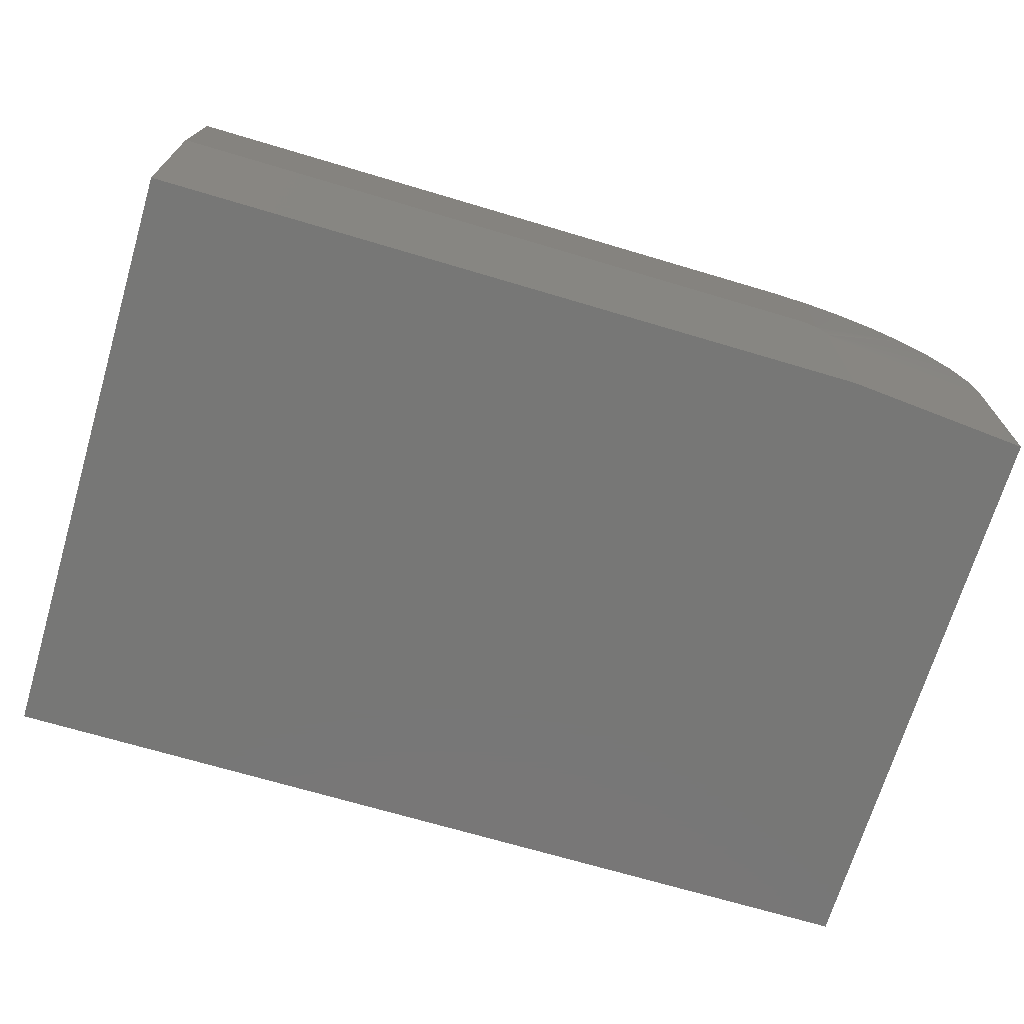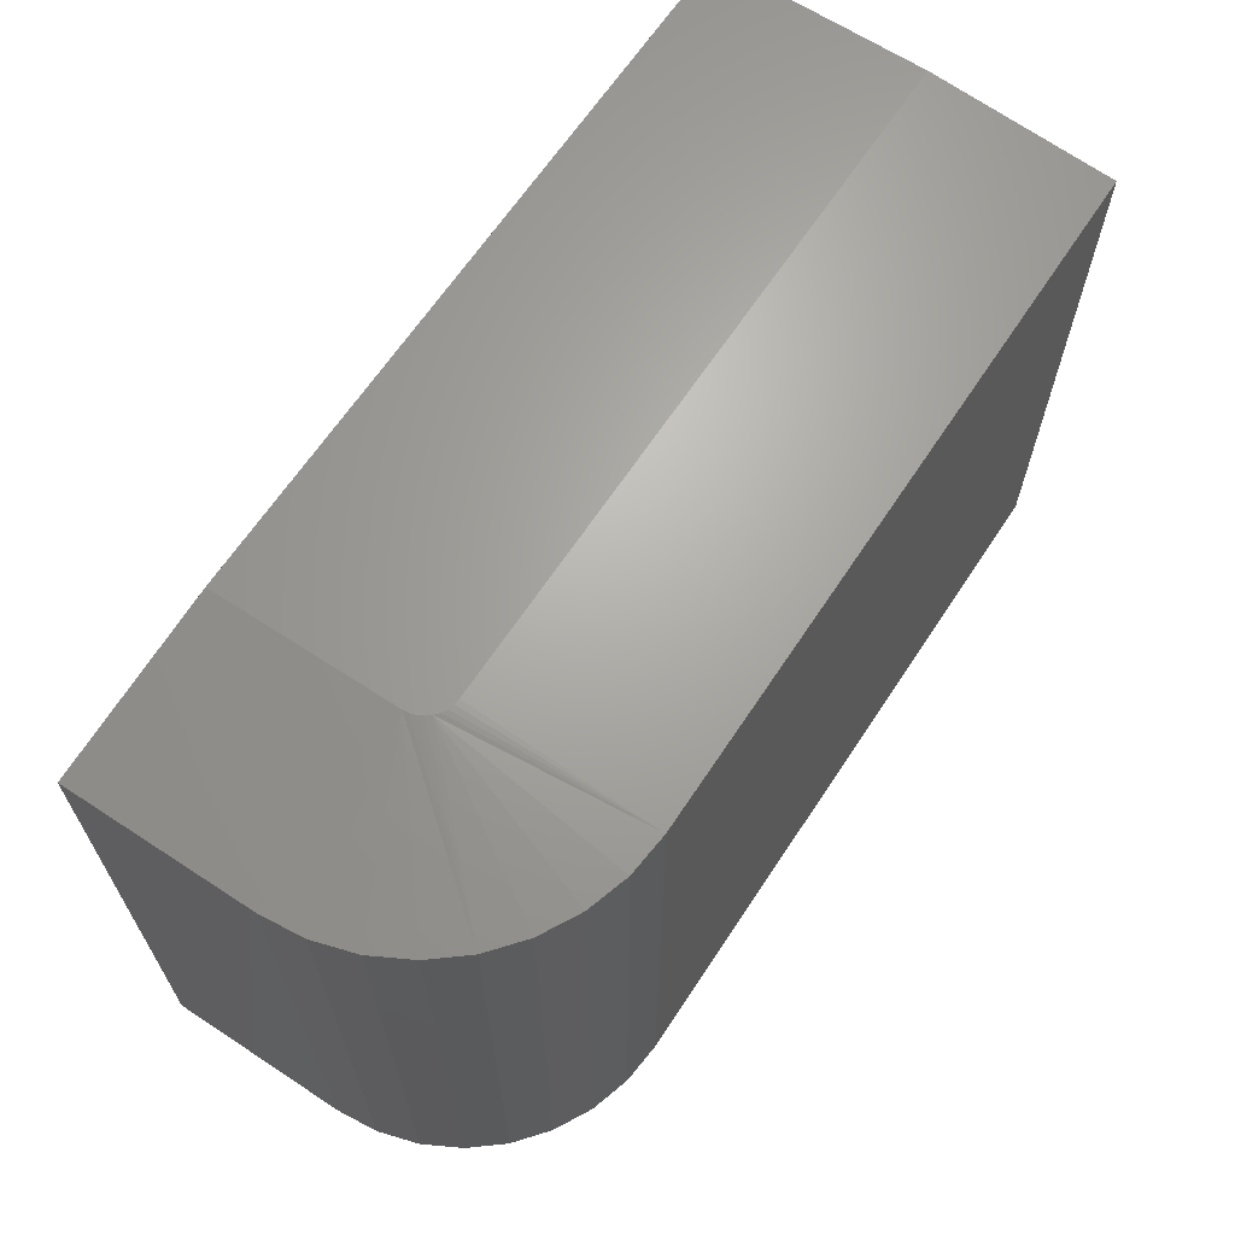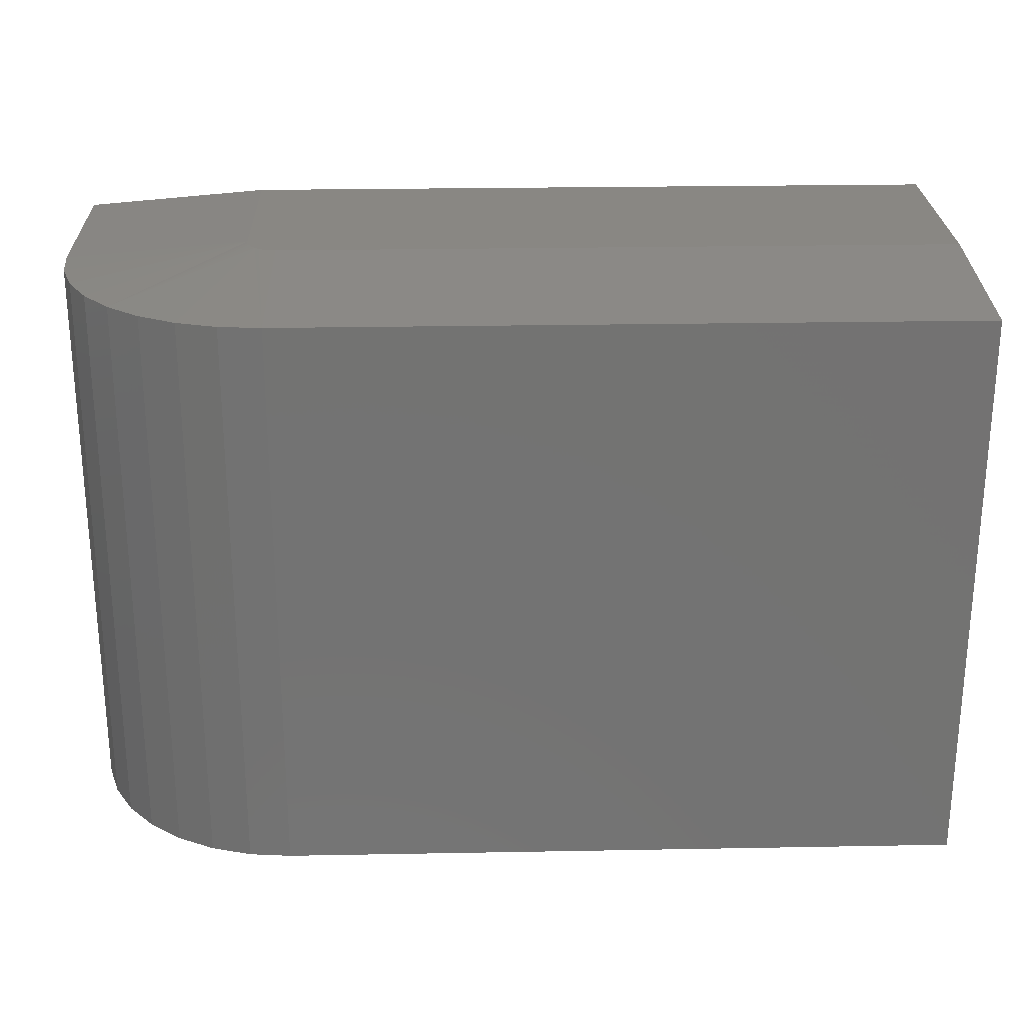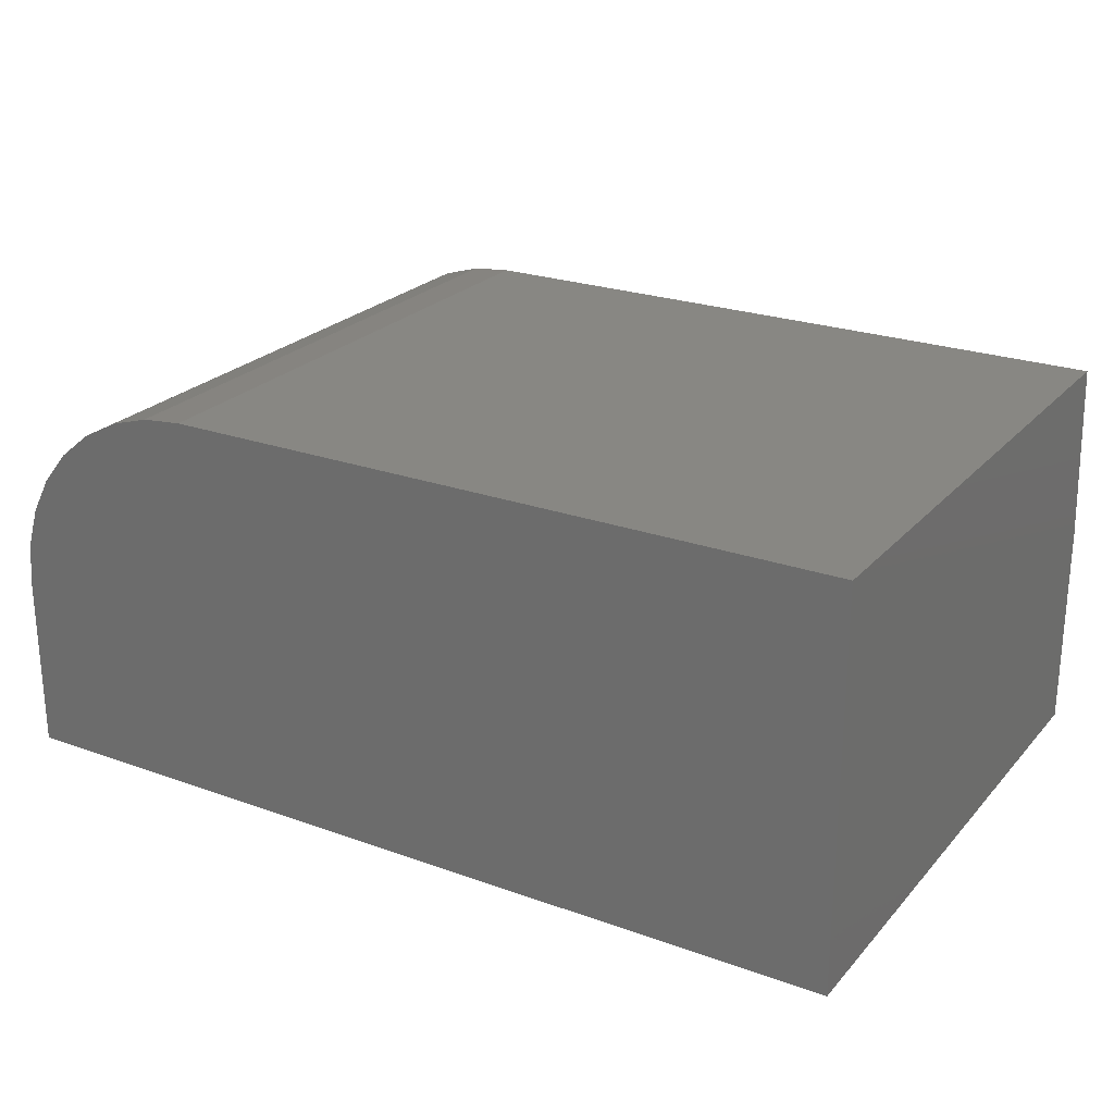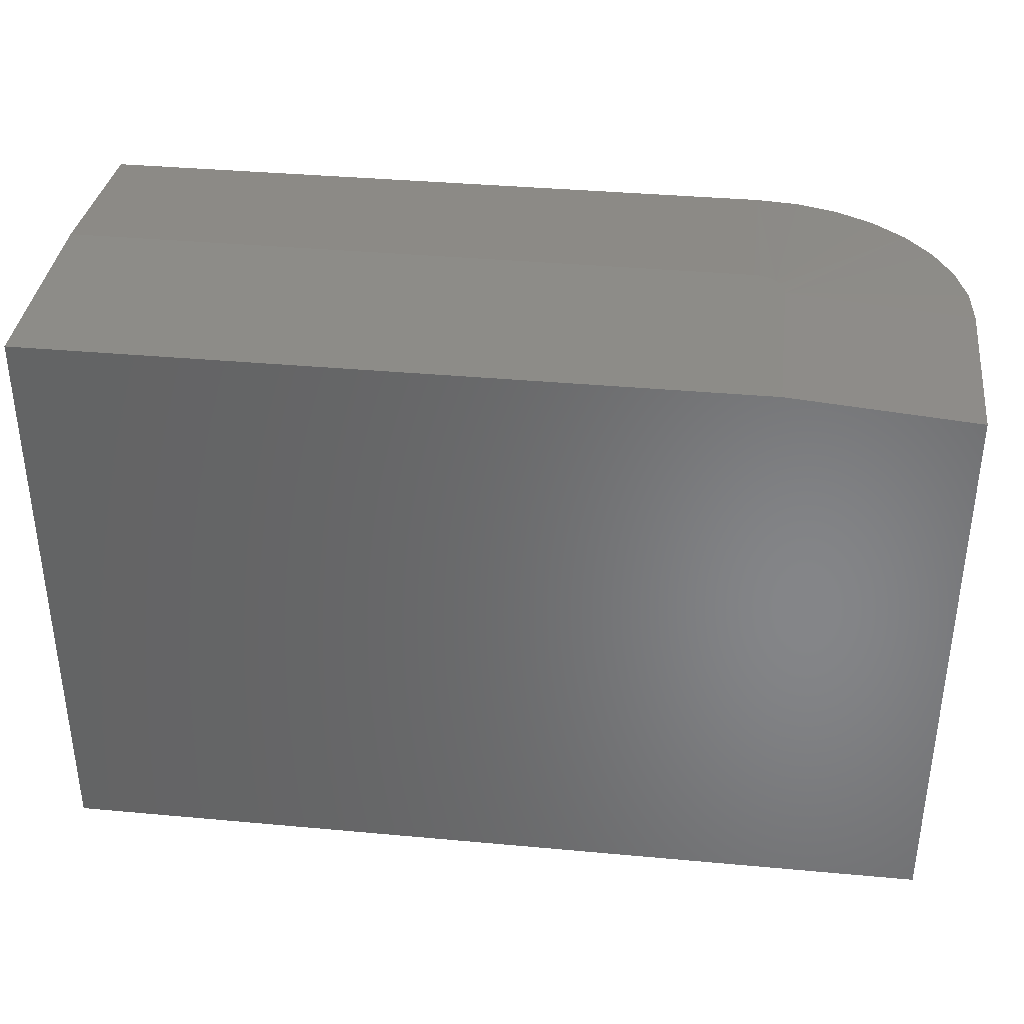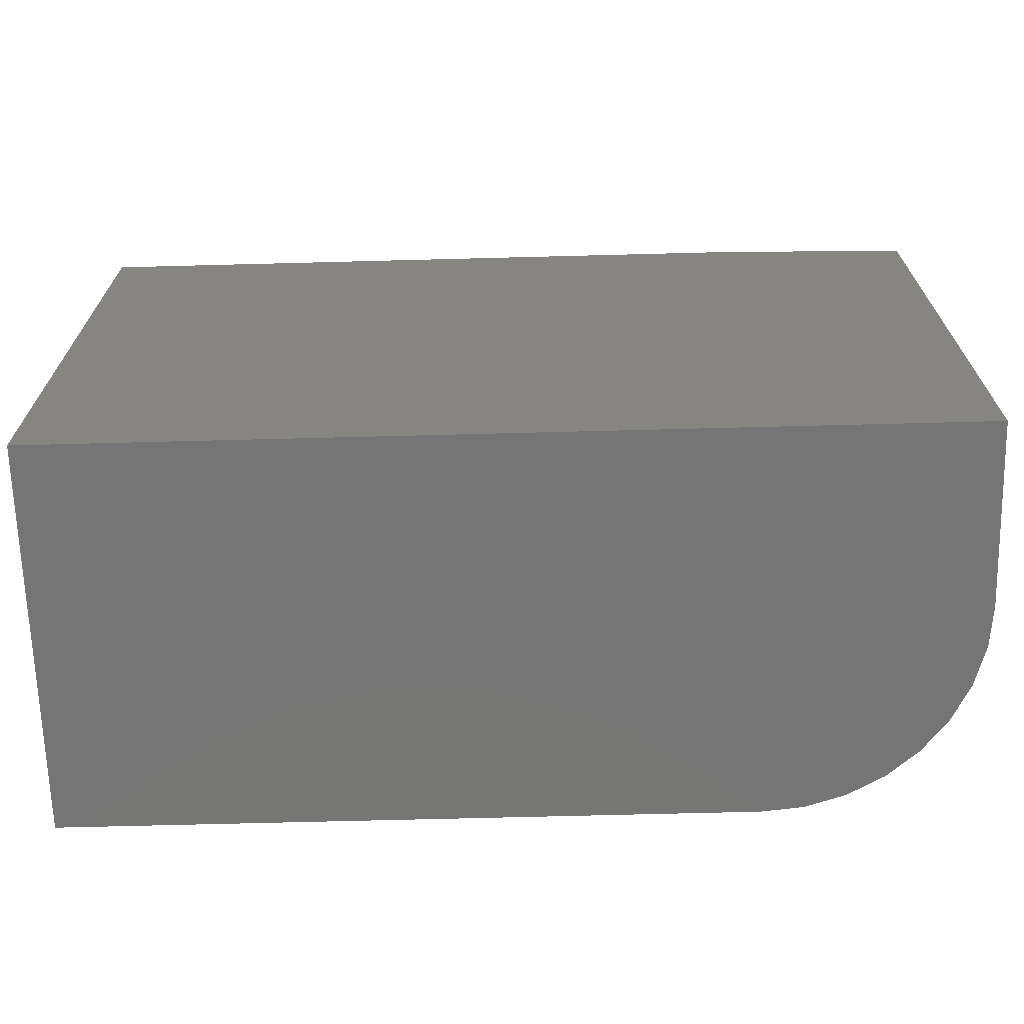
<metadata>
{"format":"stl","ext":"stl","renderer":"f3d","projection":"perspective","resolution":1024,"background":"white","views":[{"elev":-69.8,"azim":-16.6,"up":"+Y"},{"elev":65.0,"azim":123.4,"up":"+Z"},{"elev":25.1,"azim":178.3,"up":"+Z"},{"elev":24.2,"azim":-149.2,"up":"+Y"},{"elev":36.7,"azim":6.8,"up":"+Z"},{"elev":-67.8,"azim":1.5,"up":"+Z"}]}
</metadata>
<code>
# stl→obj: 35 verts, 66 faces
v -0.3984 0.1016 0.1172
v -0.3984 0.1016 0.415
v -0.3771 0.09946 0.1172
v -0.3771 0.09946 0.415
v -0.3566 0.09324 0.1172
v -0.3566 0.09324 0.415
v -0.3377 0.08313 0.1172
v -0.3377 0.08313 0.415
v -0.3211 0.06953 0.1172
v -0.3211 0.06953 0.415
v -0.3075 0.05295 0.1172
v -0.3075 0.05295 0.415
v -0.2974 0.03404 0.1172
v -0.2974 0.03404 0.415
v -0.2912 0.01353 0.1172
v -0.2912 0.01353 0.415
v -0.2891 -0.007812 0.1172
v -0.2891 -0.007812 0.415
v -0.75 0.1016 0.1172
v -0.75 0.1016 0.415
v -0.3828 -0.007812 0.4229
v -0.3831 -0.004764 0.4229
v -0.384 -0.001833 0.4229
v -0.3984 0.007812 0.4229
v -0.3925 0.006623 0.4229
v -0.3954 0.007512 0.4229
v -0.75 -0.1016 0.4229
v -0.3828 -0.1016 0.4229
v -0.75 0.007812 0.4229
v -0.3854 0.0008683 0.4229
v -0.3874 0.003236 0.4229
v -0.3898 0.005179 0.4229
v -0.2891 -0.1016 0.1172
v -0.2891 -0.1016 0.415
v -0.75 -0.1016 0.1172
f 1 2 3
f 3 2 4
f 3 4 5
f 5 4 6
f 5 6 7
f 7 6 8
f 7 8 9
f 9 8 10
f 9 10 11
f 11 10 12
f 11 12 13
f 13 12 14
f 13 14 15
f 15 14 16
f 15 16 17
f 17 16 18
f 19 20 1
f 1 20 2
f 21 22 23
f 24 25 26
f 27 28 25
f 27 25 24
f 27 24 29
f 28 21 23
f 28 23 30
f 28 30 31
f 28 31 32
f 28 32 25
f 33 17 34
f 34 17 18
f 35 33 27
f 27 33 34
f 27 34 28
f 19 35 20
f 20 35 27
f 20 27 29
f 20 29 2
f 2 29 24
f 34 18 28
f 28 18 21
f 2 24 26
f 2 26 25
f 2 25 32
f 2 32 31
f 31 10 8
f 31 8 6
f 31 6 4
f 31 4 2
f 10 31 30
f 10 30 23
f 10 23 22
f 10 22 21
f 21 18 16
f 21 16 14
f 21 14 12
f 21 12 10
f 33 35 19
f 33 19 1
f 33 1 3
f 33 3 5
f 33 5 7
f 33 7 9
f 33 9 11
f 33 11 13
f 33 13 15
f 33 15 17

</code>
